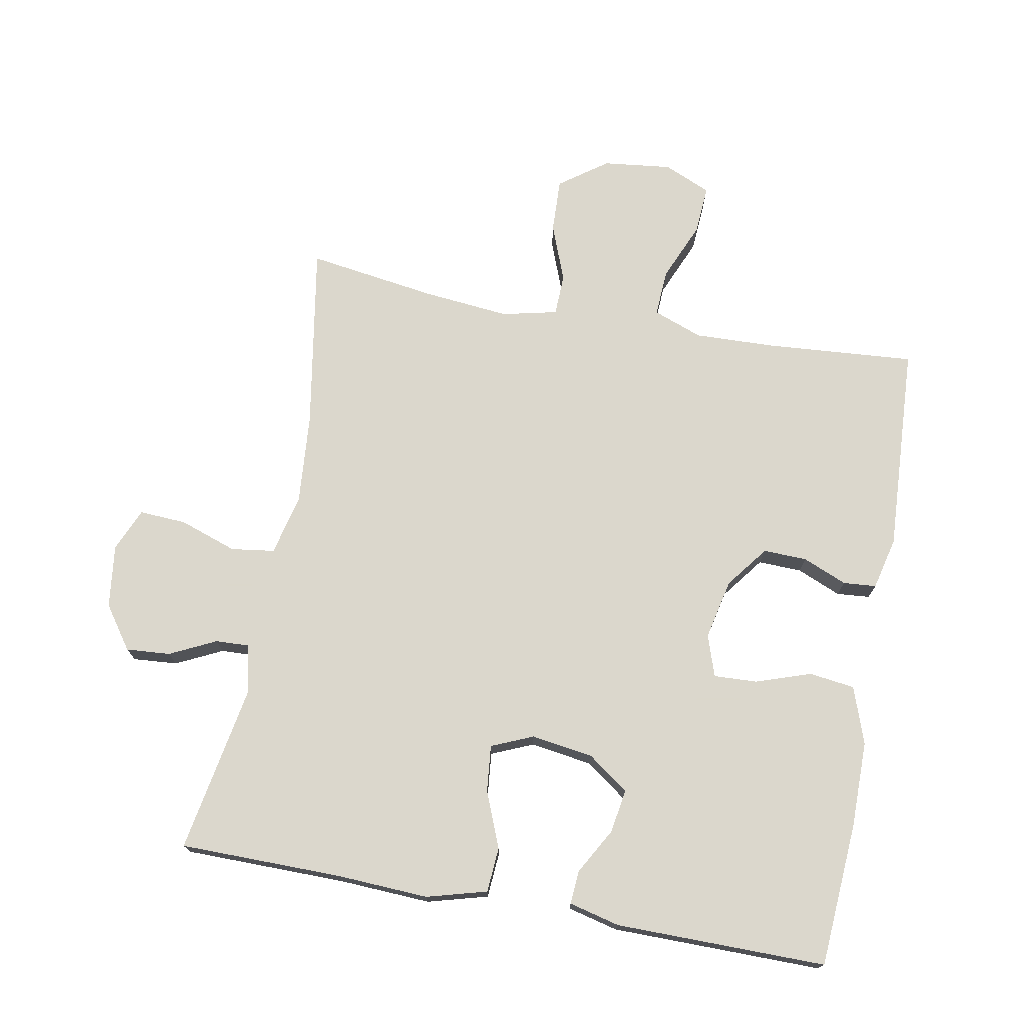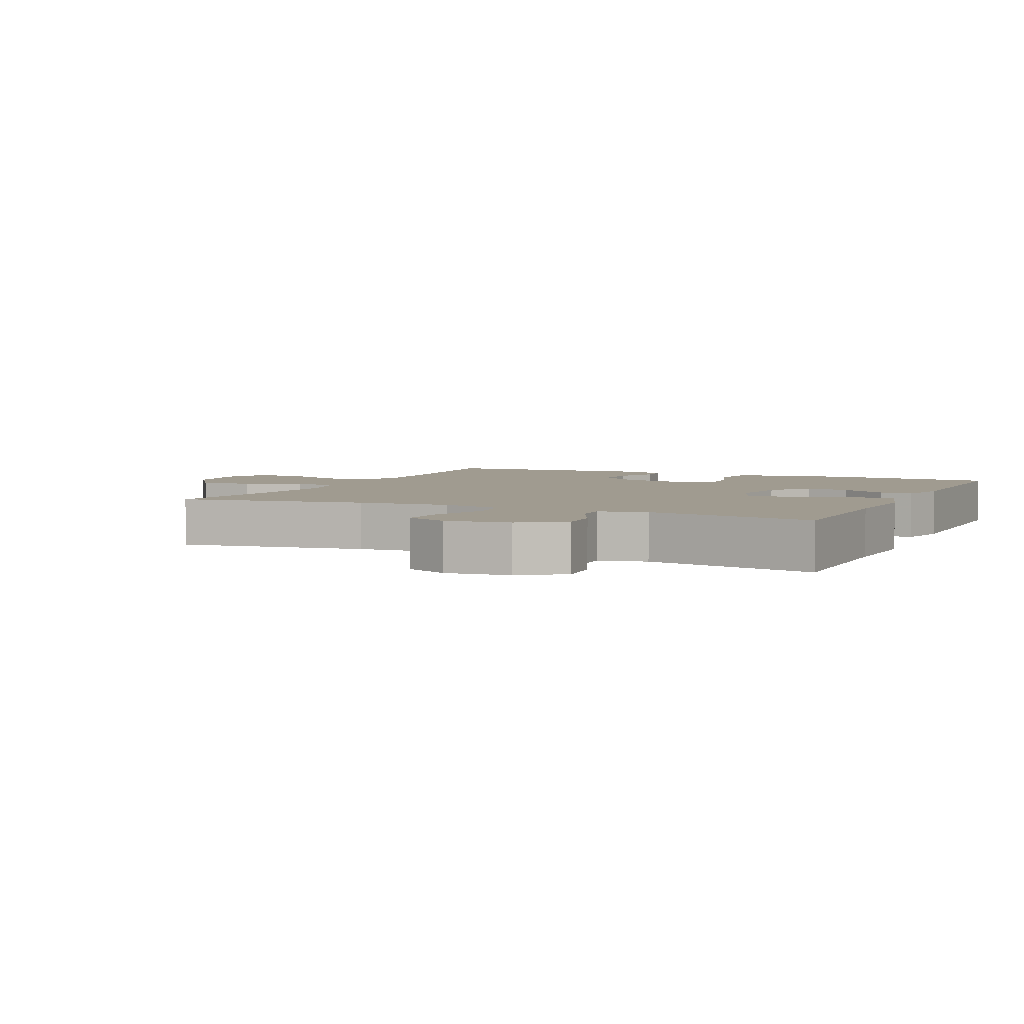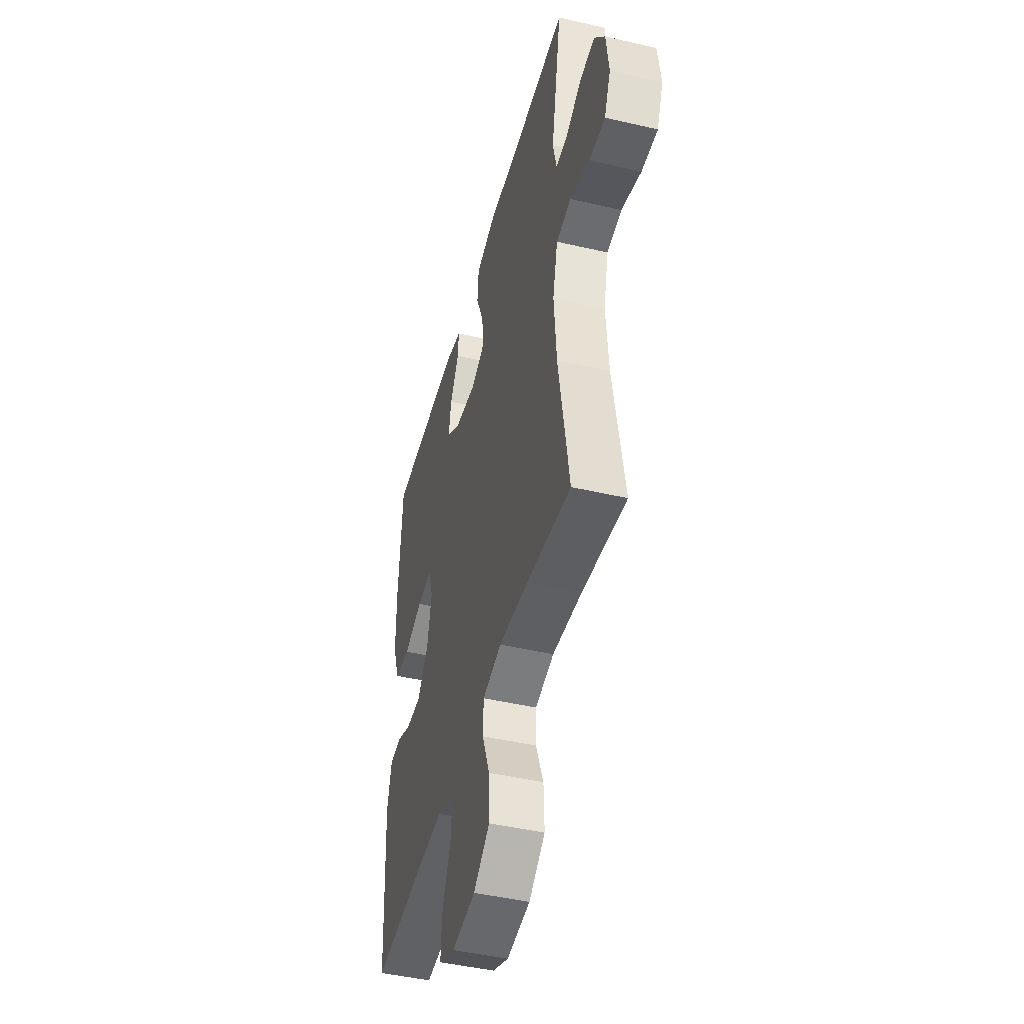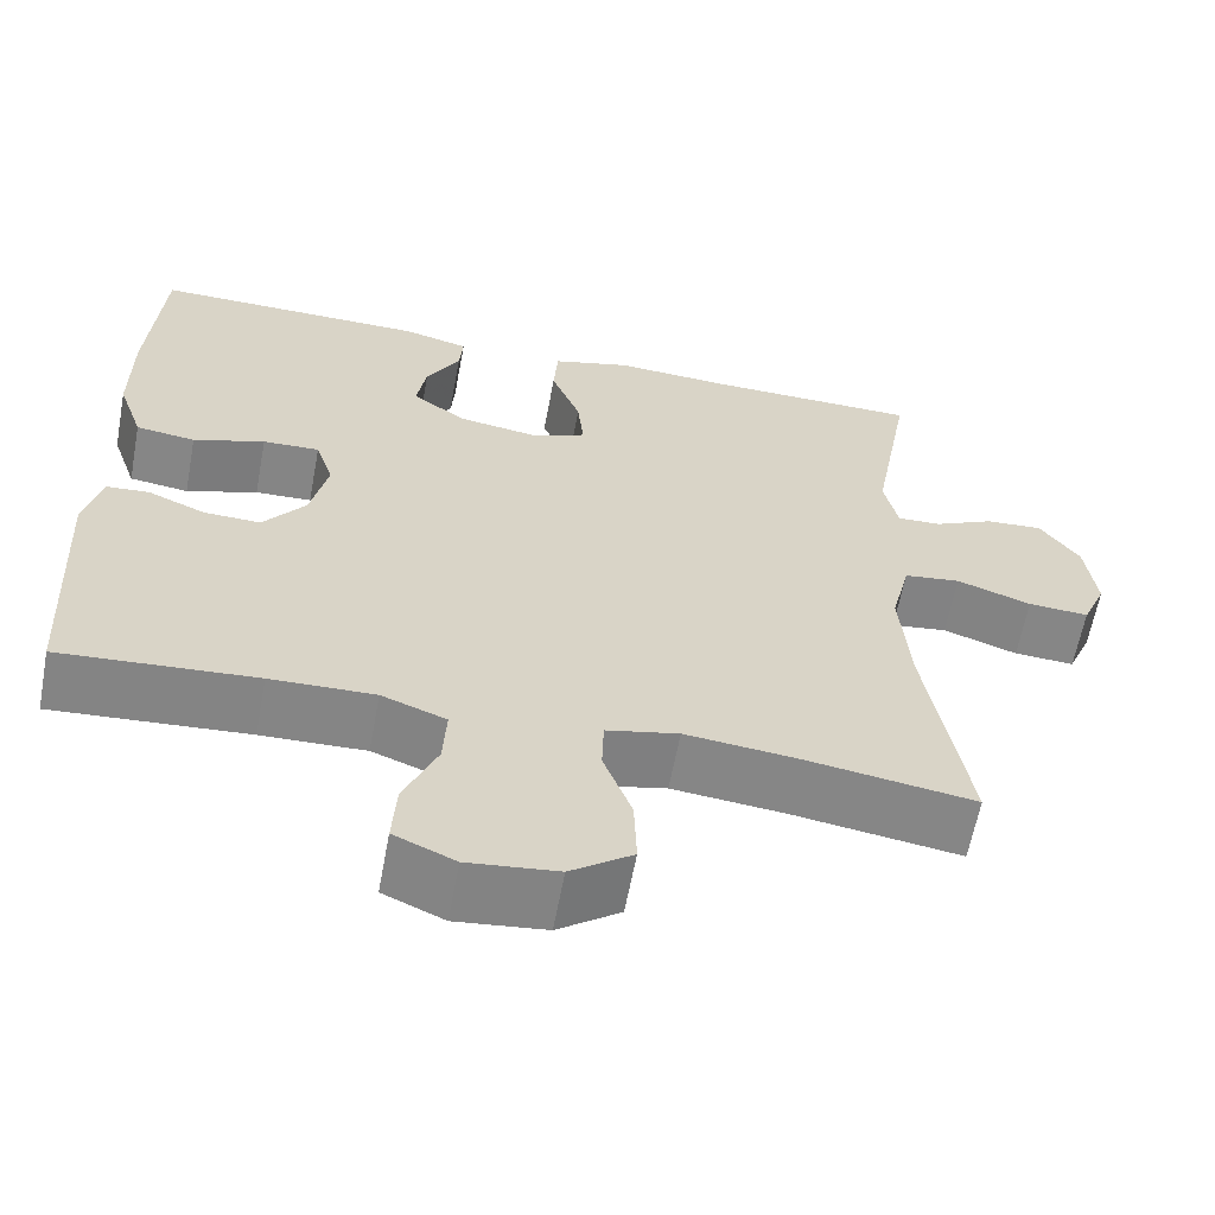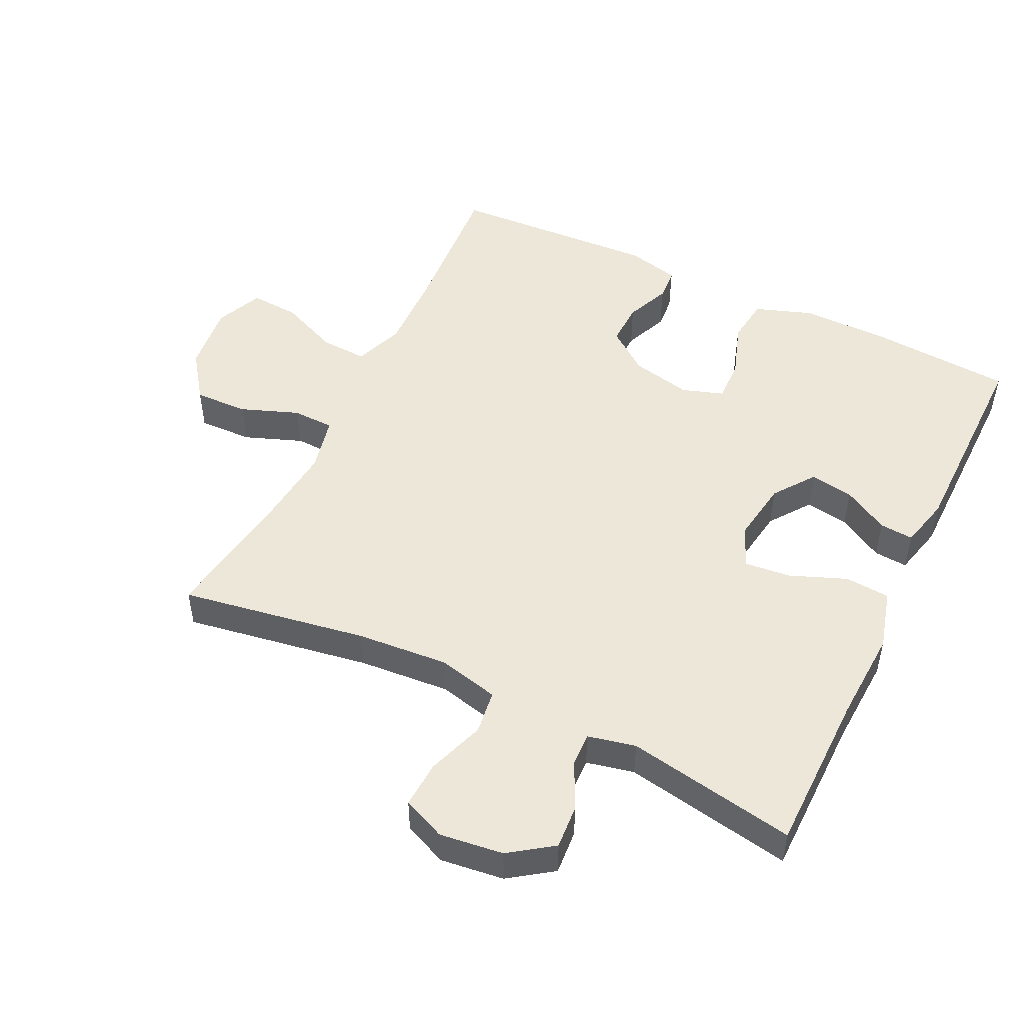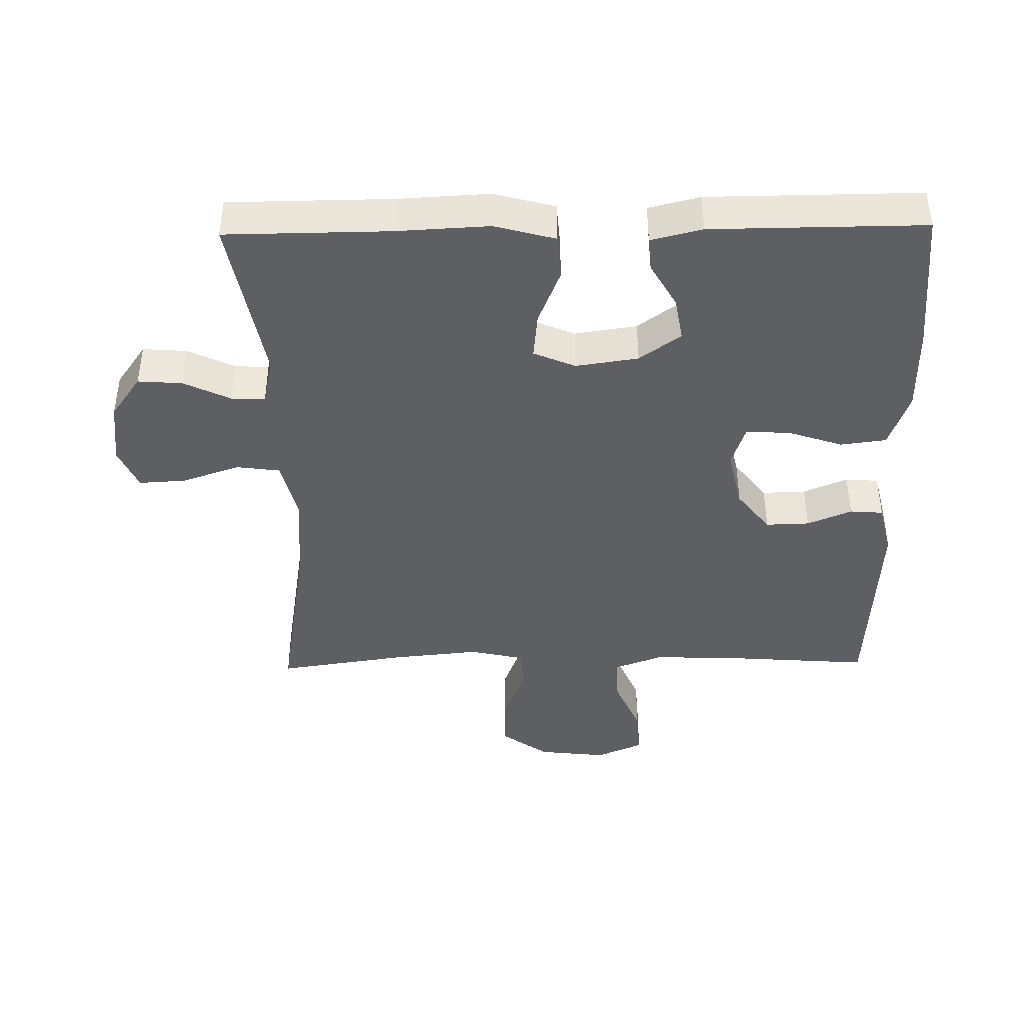
<metadata>
{"format":"obj","ext":"obj","renderer":"f3d","projection":"perspective","resolution":1024,"background":"white","views":[{"elev":73.4,"azim":10.4,"up":"+Y"},{"elev":4.2,"azim":-65.2,"up":"+Y"},{"elev":-46.0,"azim":-104.9,"up":"+Z"},{"elev":-61.9,"azim":169.4,"up":"+Z"},{"elev":49.6,"azim":-64.1,"up":"+Y"},{"elev":-41.7,"azim":1.0,"up":"+Y"}]}
</metadata>
<code>
v 0.5 0.07 -0.5
v 0.273 0.07 -0.483
v 0.152 0.07 -0.479
v 0.077 0.07 -0.507
v 0.081 0.07 -0.578
v 0.119 0.07 -0.667
v 0.124 0.07 -0.742
v 0.053 0.07 -0.773
v -0.051 0.07 -0.761
v -0.123 0.07 -0.709
v -0.12 0.07 -0.627
v -0.087 0.07 -0.54
v -0.089 0.07 -0.477
v -0.173 0.07 -0.458
v -0.304 0.07 -0.471
v -0.5 0.07 -0.5
v -0.453 0.07 -0.218
v -0.442 0.07 -0.08
v -0.464 0.07 0.012
v -0.53 0.07 0.021
v -0.617 0.07 -0.009
v -0.688 0.07 -0.013
v -0.716 0.07 0.052
v -0.704 0.07 0.148
v -0.658 0.07 0.213
v -0.591 0.07 0.208
v -0.521 0.07 0.174
v -0.47 0.07 0.172
v -0.454 0.07 0.244
v -0.5 0.07 0.5
v -0.255 0.07 0.502
v -0.116 0.07 0.509
v -0.025 0.07 0.484
v -0.02 0.07 0.416
v -0.054 0.07 0.331
v -0.061 0.07 0.261
v 0.002 0.07 0.234
v 0.096 0.07 0.248
v 0.158 0.07 0.293
v 0.147 0.07 0.359
v 0.108 0.07 0.428
v 0.104 0.07 0.479
v 0.181 0.07 0.498
v 0.5 0.07 0.5
v 0.515 0.07 0.281
v 0.515 0.07 0.151
v 0.485 0.07 0.065
v 0.416 0.07 0.056
v 0.333 0.07 0.084
v 0.267 0.07 0.087
v 0.246 0.07 0.024
v 0.266 0.07 -0.067
v 0.315 0.07 -0.131
v 0.381 0.07 -0.129
v 0.448 0.07 -0.101
v 0.498 0.07 -0.105
v 0.517 0.07 -0.184
v 0.5 0 -0.5
v 0.273 0 -0.483
v 0.152 0 -0.479
v 0.077 0 -0.507
v 0.081 0 -0.578
v 0.119 0 -0.667
v 0.124 0 -0.742
v 0.053 0 -0.773
v -0.051 0 -0.761
v -0.123 0 -0.709
v -0.12 0 -0.627
v -0.087 0 -0.54
v -0.089 0 -0.477
v -0.173 0 -0.458
v -0.304 0 -0.471
v -0.5 0 -0.5
v -0.453 0 -0.218
v -0.442 0 -0.08
v -0.464 0 0.012
v -0.53 0 0.021
v -0.617 0 -0.009
v -0.688 0 -0.013
v -0.716 0 0.052
v -0.704 0 0.148
v -0.658 0 0.213
v -0.591 0 0.208
v -0.521 0 0.174
v -0.47 0 0.172
v -0.454 0 0.244
v -0.5 0 0.5
v -0.255 0 0.502
v -0.116 0 0.509
v -0.025 0 0.484
v -0.02 0 0.416
v -0.054 0 0.331
v -0.061 0 0.261
v 0.002 0 0.234
v 0.096 0 0.248
v 0.158 0 0.293
v 0.147 0 0.359
v 0.108 0 0.428
v 0.104 0 0.479
v 0.181 0 0.498
v 0.5 0 0.5
v 0.515 0 0.281
v 0.515 0 0.151
v 0.485 0 0.065
v 0.416 0 0.056
v 0.333 0 0.084
v 0.267 0 0.087
v 0.246 0 0.024
v 0.266 0 -0.067
v 0.315 0 -0.131
v 0.381 0 -0.129
v 0.448 0 -0.101
v 0.498 0 -0.105
v 0.517 0 -0.184
f 57 1 2
f 56 57 2
f 55 56 2
f 54 55 2
f 53 54 2 3
f 52 53 3 4
f 51 52 4
f 47 48 49
f 46 47 49
f 45 46 49
f 44 45 49
f 43 44 49
f 42 43 49
f 41 42 49
f 40 41 49
f 39 40 49 50
f 38 39 50 51
f 33 34 35
f 32 33 35
f 31 32 35
f 31 35 36
f 30 31 36
f 29 30 36
f 28 29 36 37
f 25 26 27
f 24 25 27
f 23 24 27
f 22 23 27
f 21 22 27
f 20 21 27
f 19 20 27 28
f 18 19 28 37
f 15 16 17
f 37 38 51
f 18 37 51
f 17 18 51
f 15 17 51
f 14 15 51
f 10 11 12
f 9 10 12
f 8 9 12
f 7 8 12
f 6 7 12
f 5 6 12
f 4 5 12 13
f 4 13 14 51
f 59 58 114
f 59 114 113
f 59 113 112
f 59 112 111
f 60 59 111 110
f 61 60 110 109
f 61 109 108
f 106 105 104
f 106 104 103
f 106 103 102
f 106 102 101
f 106 101 100
f 106 100 99
f 106 99 98
f 106 98 97
f 107 106 97 96
f 108 107 96 95
f 92 91 90
f 92 90 89
f 92 89 88
f 93 92 88
f 93 88 87
f 93 87 86
f 94 93 86 85
f 84 83 82
f 84 82 81
f 84 81 80
f 84 80 79
f 84 79 78
f 84 78 77
f 85 84 77 76
f 94 85 76 75
f 74 73 72
f 108 95 94
f 108 94 75
f 108 75 74
f 108 74 72
f 108 72 71
f 69 68 67
f 69 67 66
f 69 66 65
f 69 65 64
f 69 64 63
f 69 63 62
f 70 69 62 61
f 108 71 70 61
f 1 58 59 2
f 2 59 60 3
f 3 60 61 4
f 4 61 62 5
f 5 62 63 6
f 6 63 64 7
f 7 64 65 8
f 8 65 66 9
f 9 66 67 10
f 10 67 68 11
f 11 68 69 12
f 12 69 70 13
f 13 70 71 14
f 14 71 72 15
f 15 72 73 16
f 16 73 74 17
f 17 74 75 18
f 18 75 76 19
f 19 76 77 20
f 20 77 78 21
f 21 78 79 22
f 22 79 80 23
f 23 80 81 24
f 24 81 82 25
f 25 82 83 26
f 26 83 84 27
f 27 84 85 28
f 28 85 86 29
f 29 86 87 30
f 30 87 88 31
f 31 88 89 32
f 32 89 90 33
f 33 90 91 34
f 34 91 92 35
f 35 92 93 36
f 36 93 94 37
f 37 94 95 38
f 38 95 96 39
f 39 96 97 40
f 40 97 98 41
f 41 98 99 42
f 42 99 100 43
f 43 100 101 44
f 44 101 102 45
f 45 102 103 46
f 46 103 104 47
f 47 104 105 48
f 48 105 106 49
f 49 106 107 50
f 50 107 108 51
f 51 108 109 52
f 52 109 110 53
f 53 110 111 54
f 54 111 112 55
f 55 112 113 56
f 56 113 114 57
f 57 114 58 1

</code>
